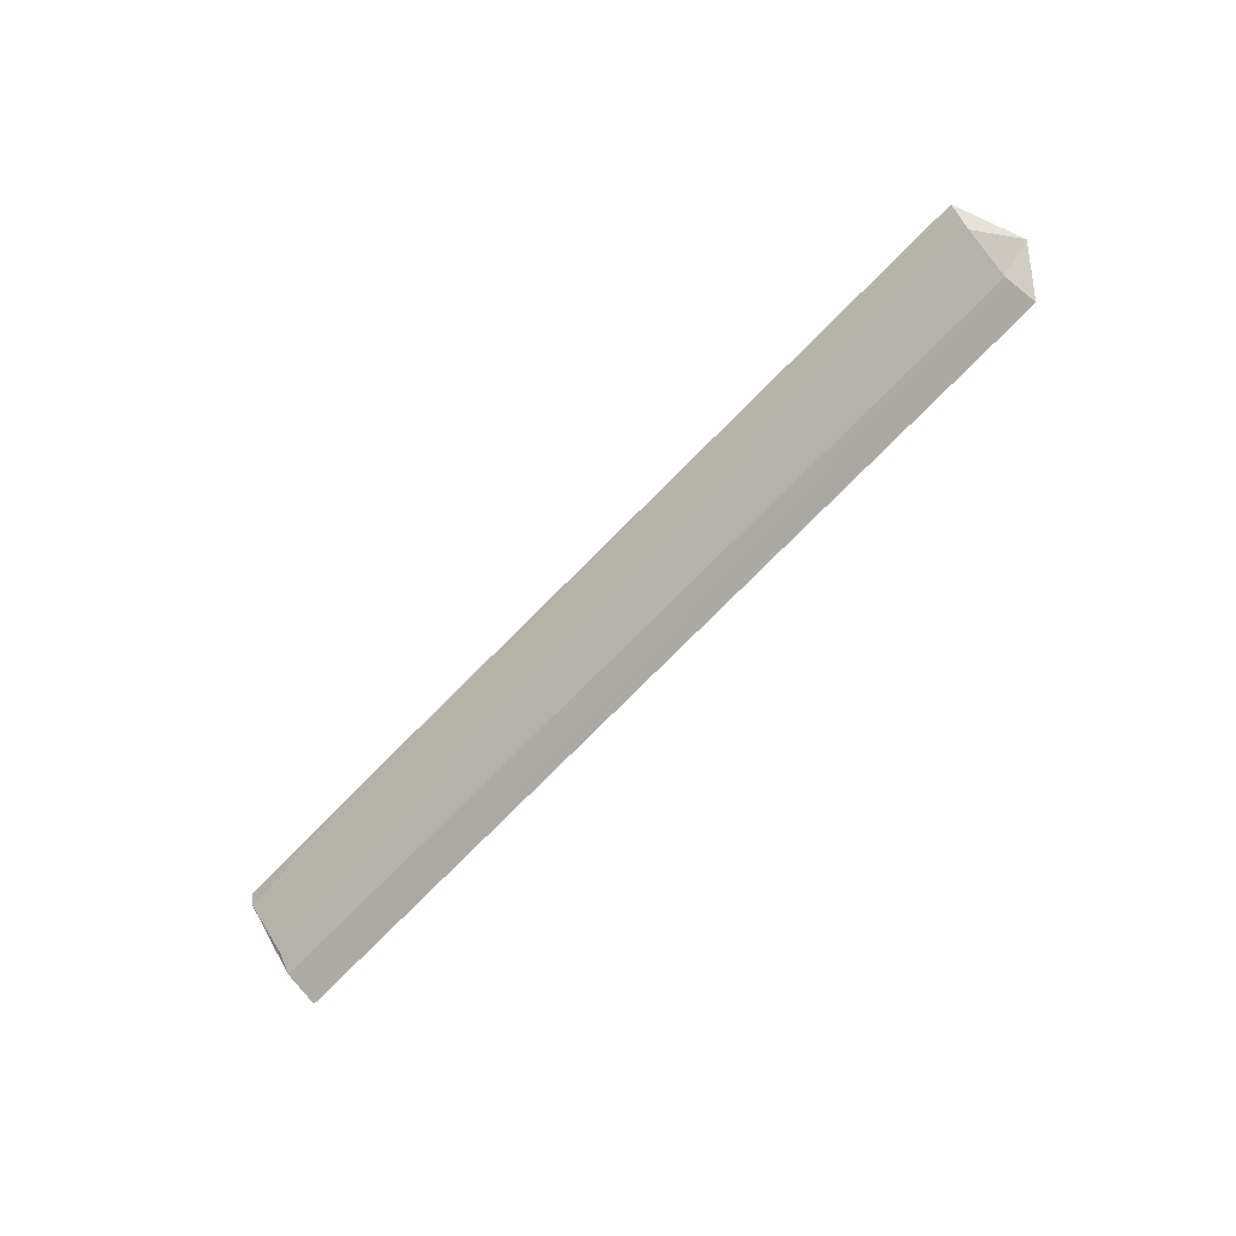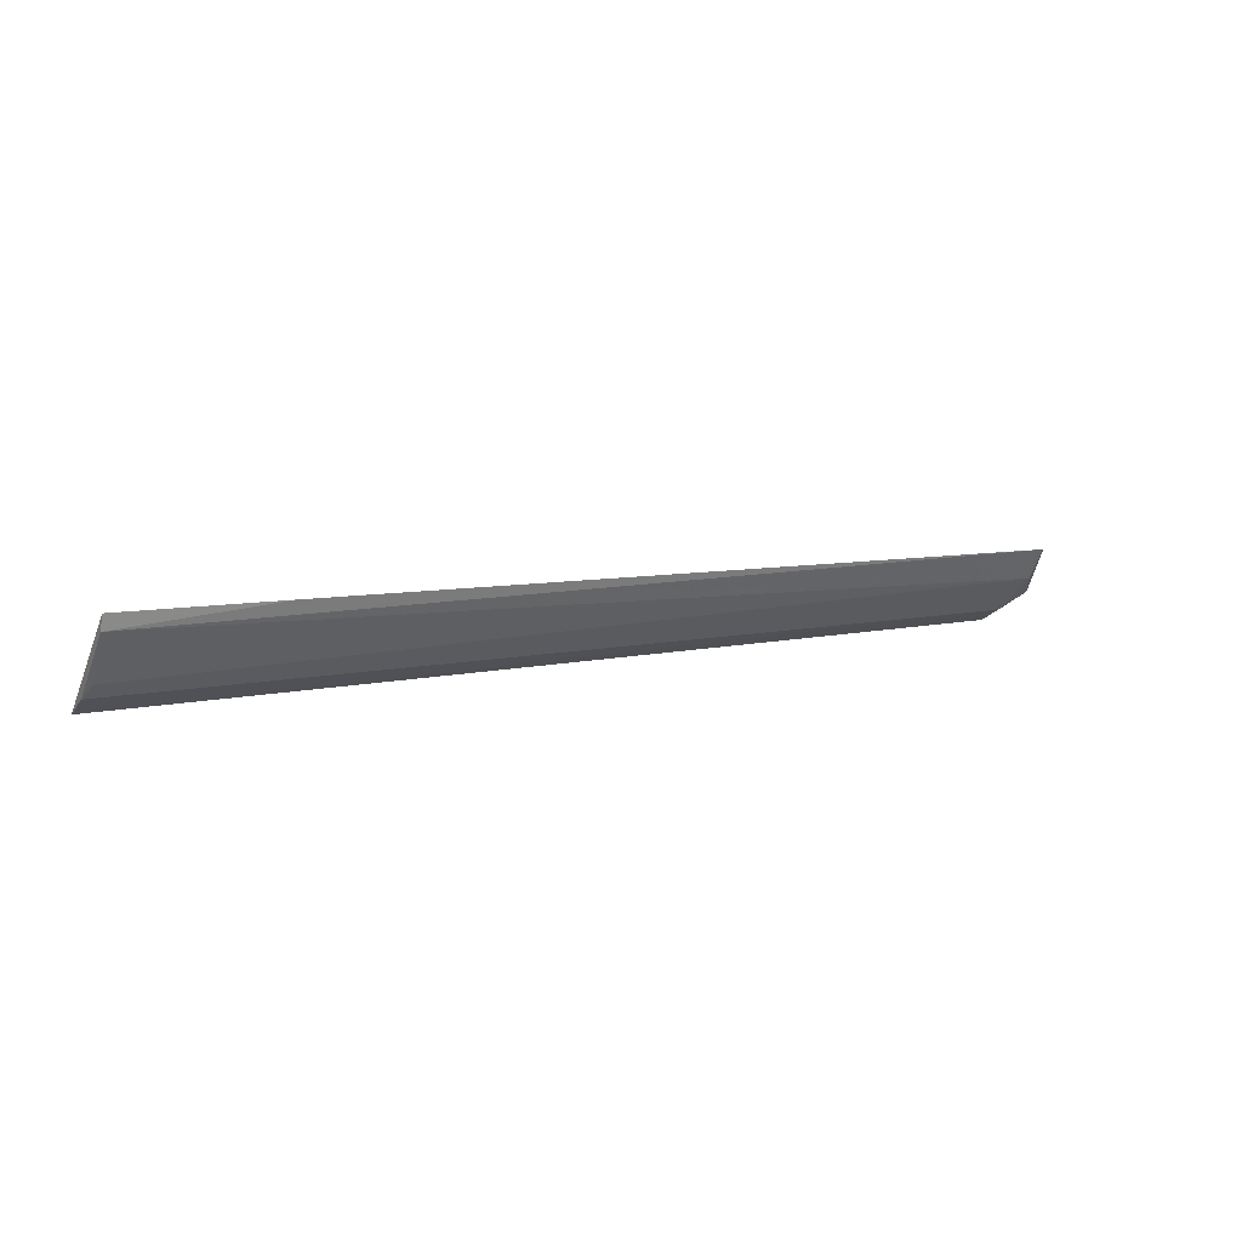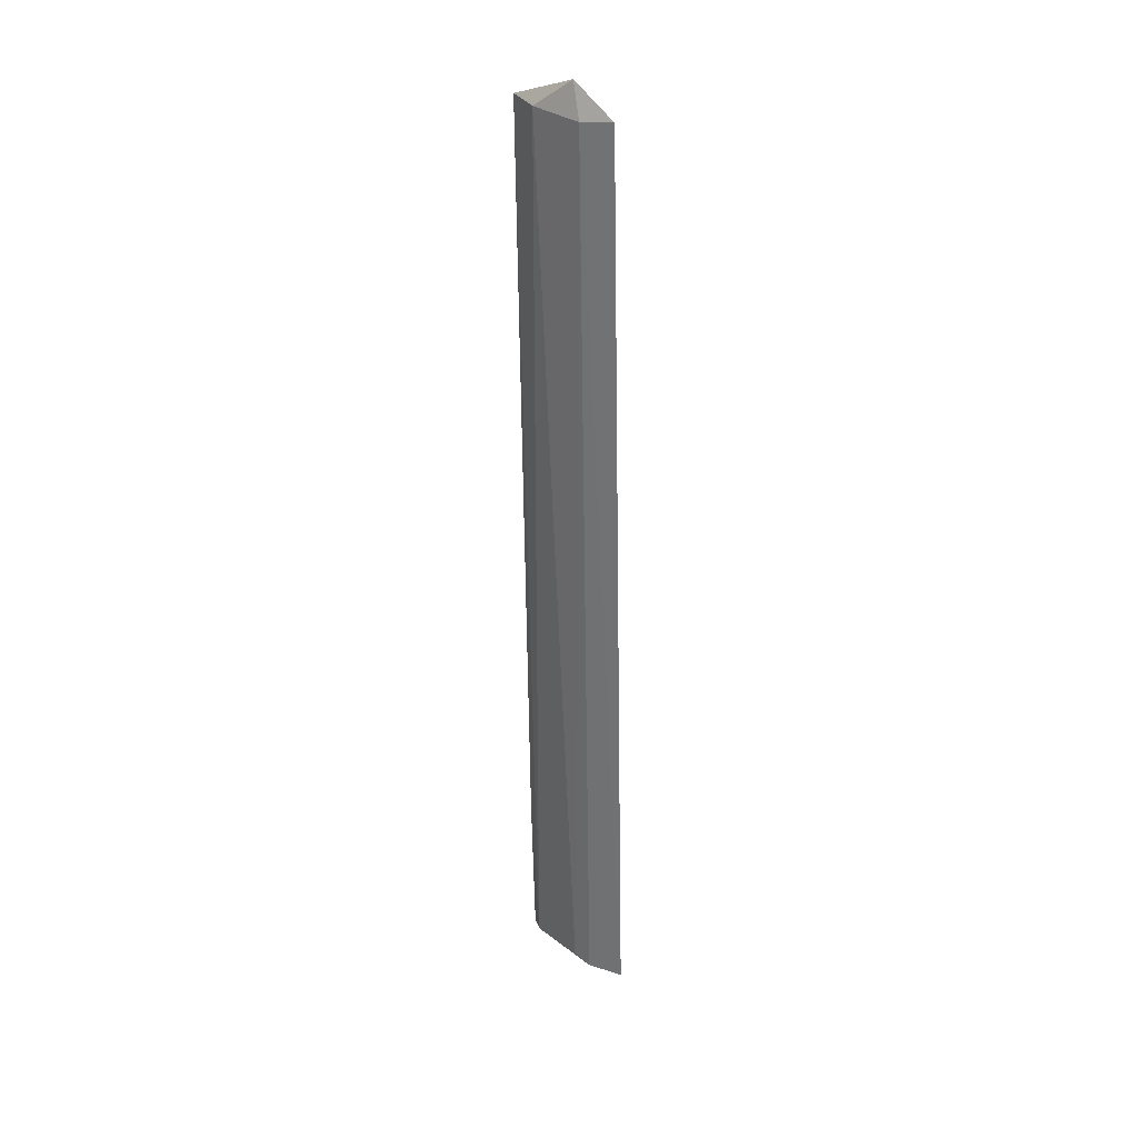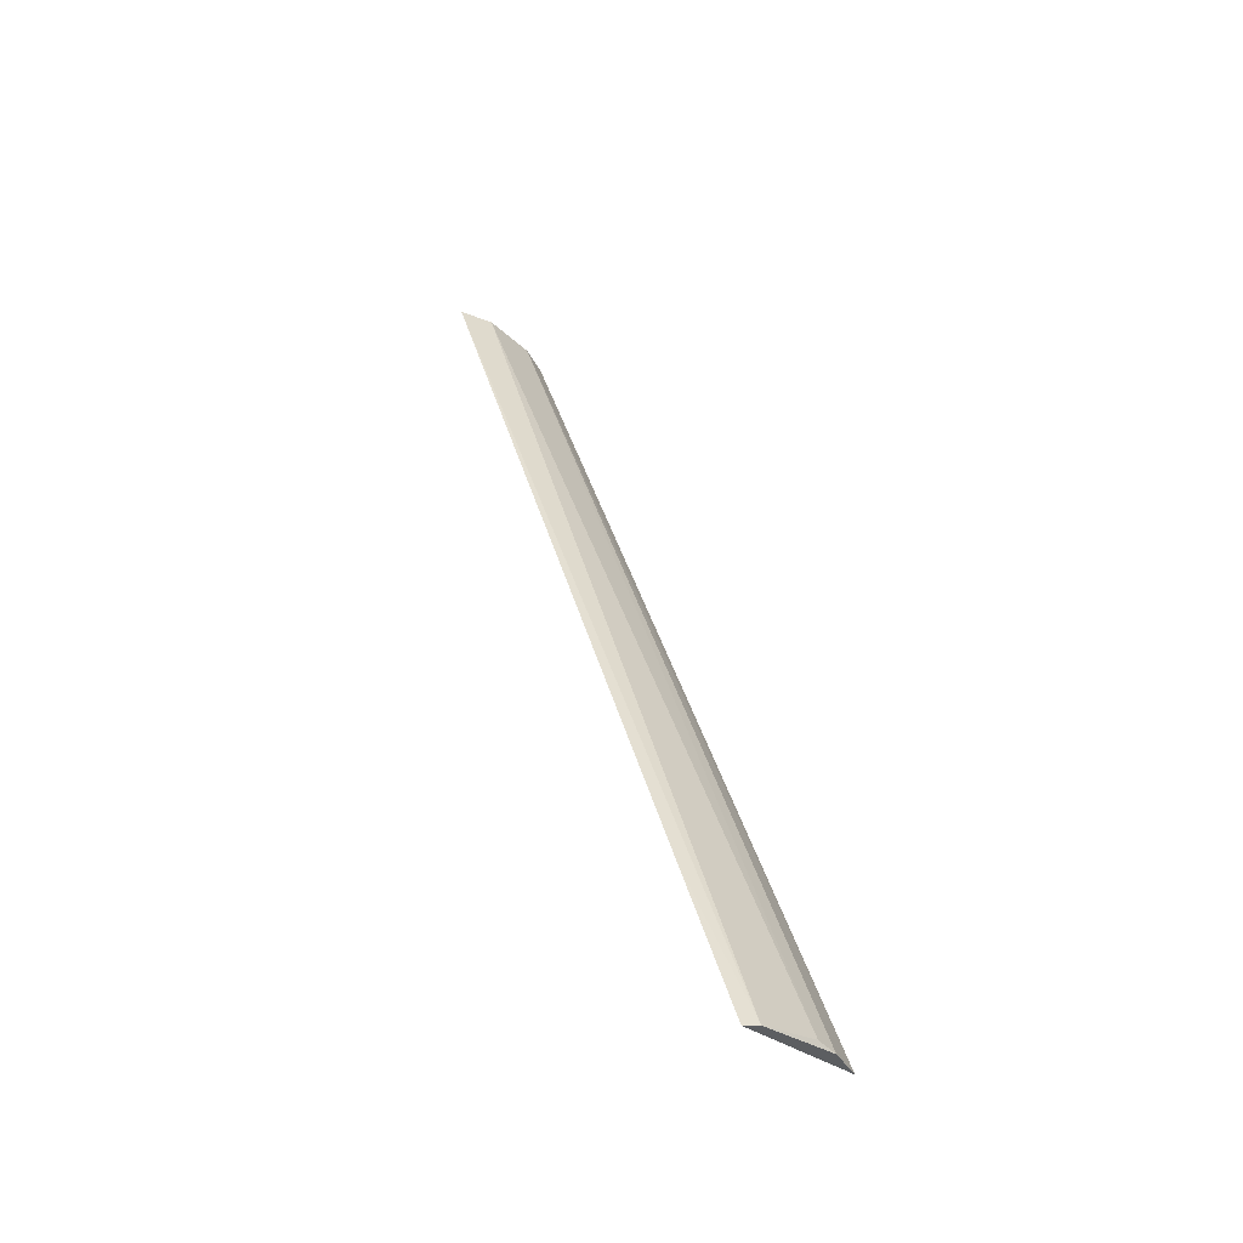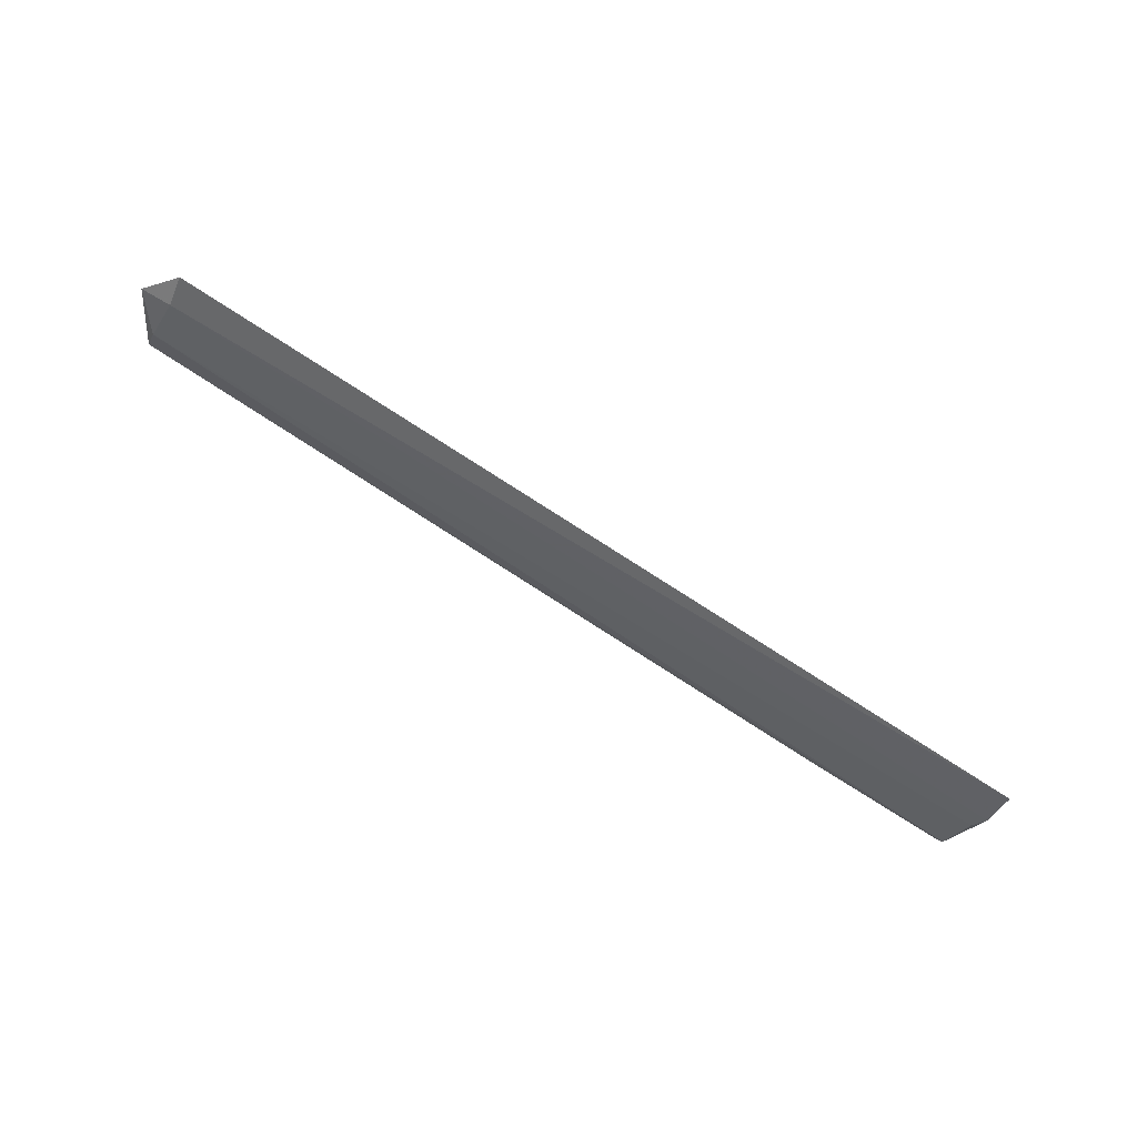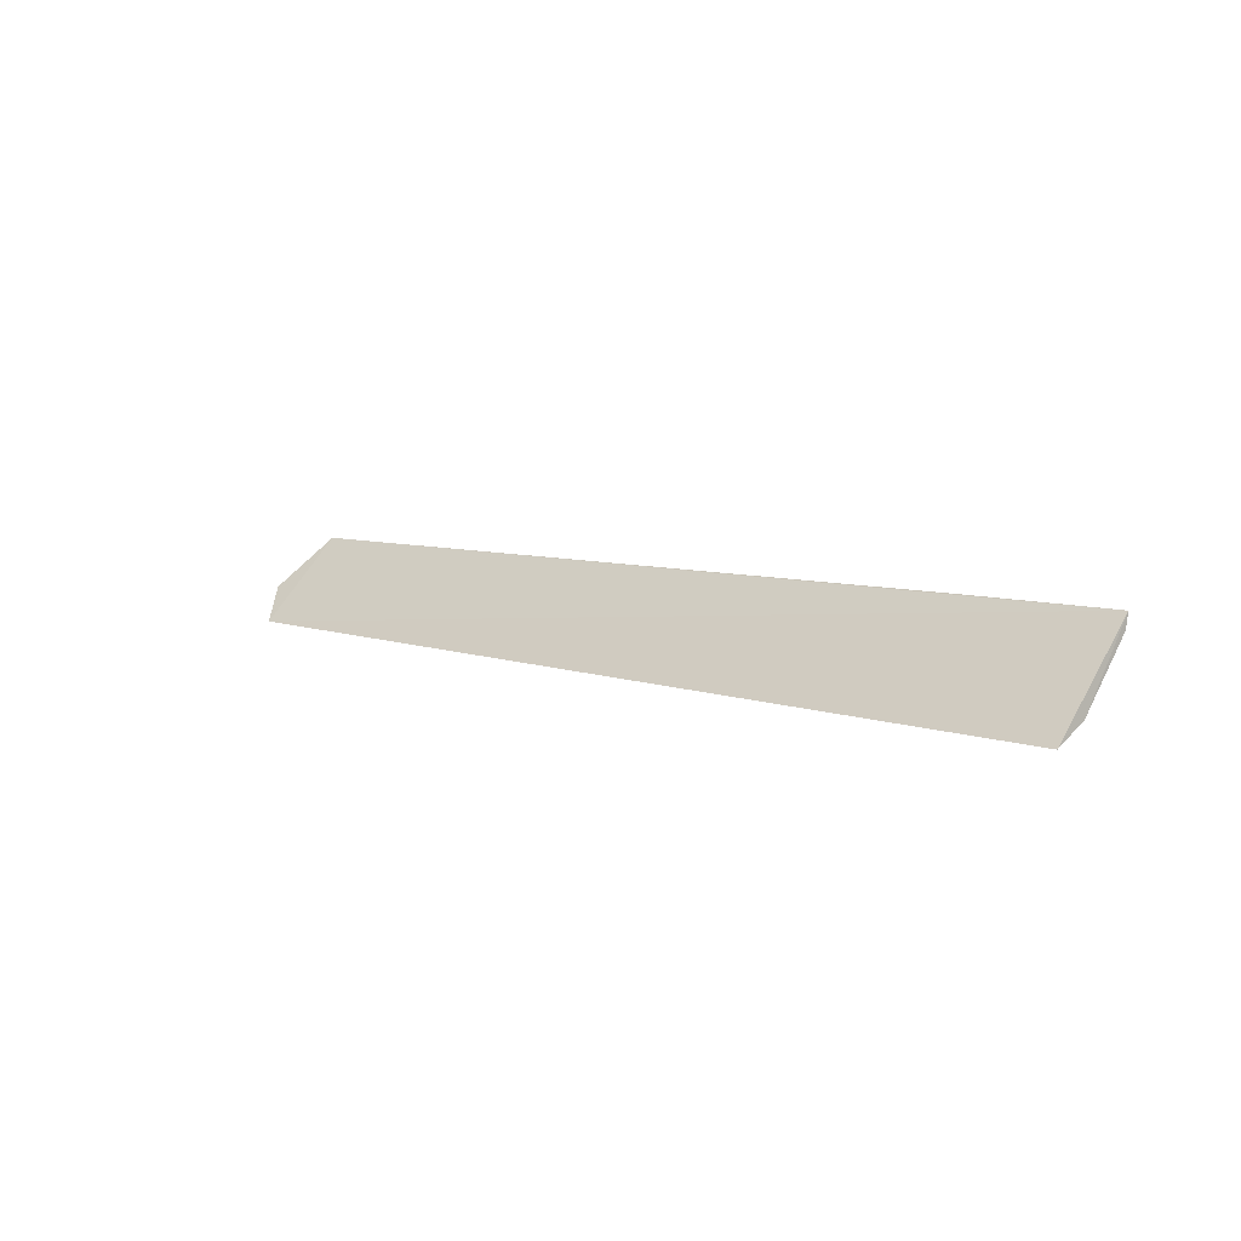
<metadata>
{"format":"obj","ext":"obj","renderer":"f3d","projection":"perspective","resolution":1024,"background":"white","views":[{"elev":-64.2,"azim":-132.2,"up":"+Z"},{"elev":8.1,"azim":149.7,"up":"+Z"},{"elev":-59.4,"azim":-88.7,"up":"+Z"},{"elev":42.5,"azim":74.4,"up":"+Y"},{"elev":-76.5,"azim":-32.4,"up":"+Z"},{"elev":7.4,"azim":44.0,"up":"+Z"}]}
</metadata>
<code>
v 0.2198 0.1684 -0.08284
v 0.2207 0.1911 -0.07094
v 0.2197 0.2316 -0.02001
v -0.4156 0.2245 -0.02244
v -0.4112 0.186 -0.06708
v 0.22 0.2286 -0.03005
v -0.4136 0.1659 -0.0767
v 0.1137 0.2314 -0.02006
v -0.414 0.213 -0.04292
v -0.433 0.1889 -0.0559
v 0.2172 0.2016 -0.06185
f 1 2 3
f 5 2 1
f 6 3 2
f 7 1 3
f 7 3 4
f 7 5 1
f 8 6 4
f 8 4 3
f 8 3 6
f 9 4 6
f 10 7 4
f 10 4 9
f 10 9 5
f 10 5 7
f 11 9 6
f 11 6 2
f 11 2 5
f 11 5 9

</code>
